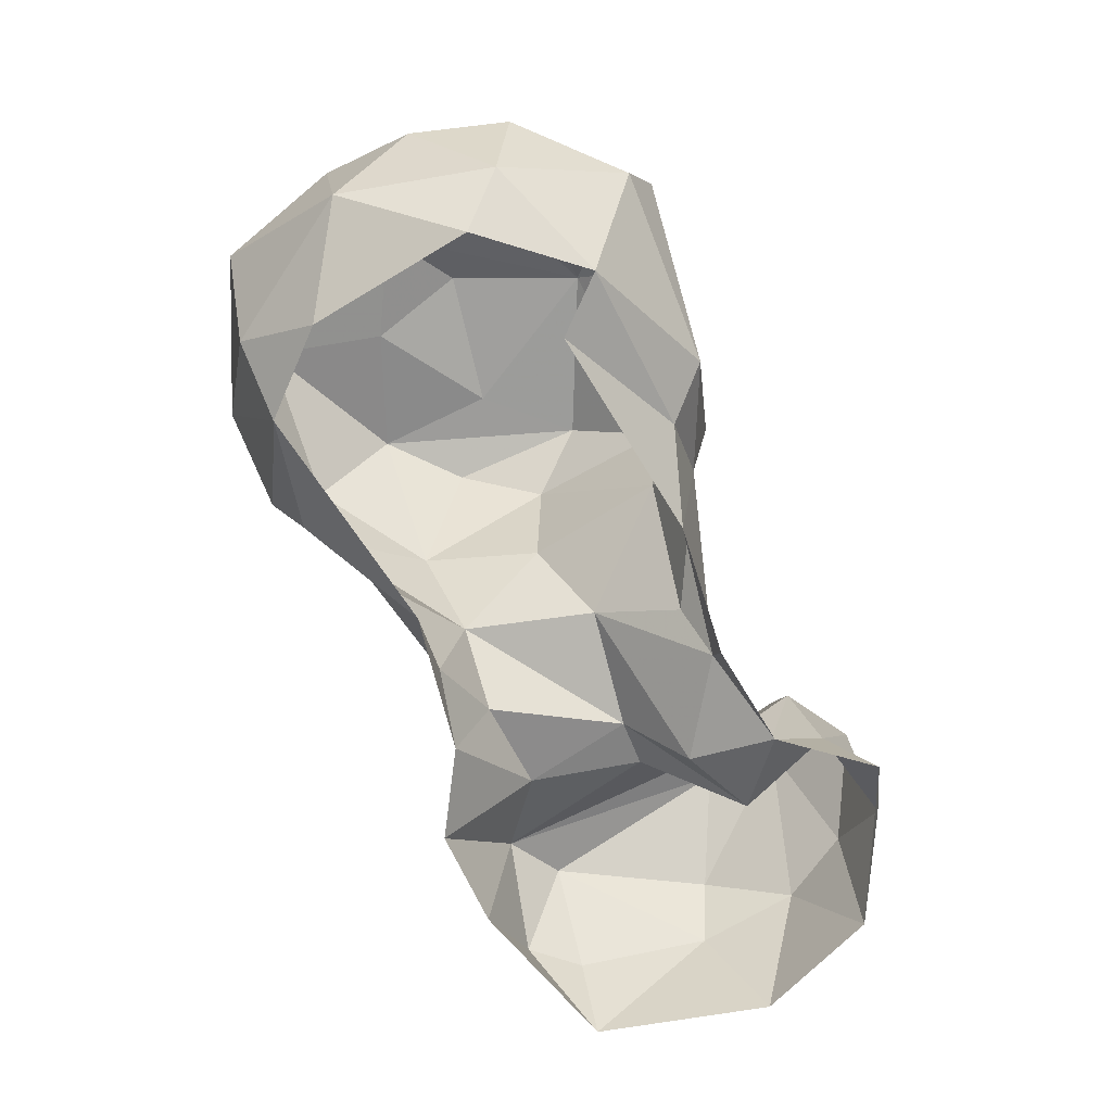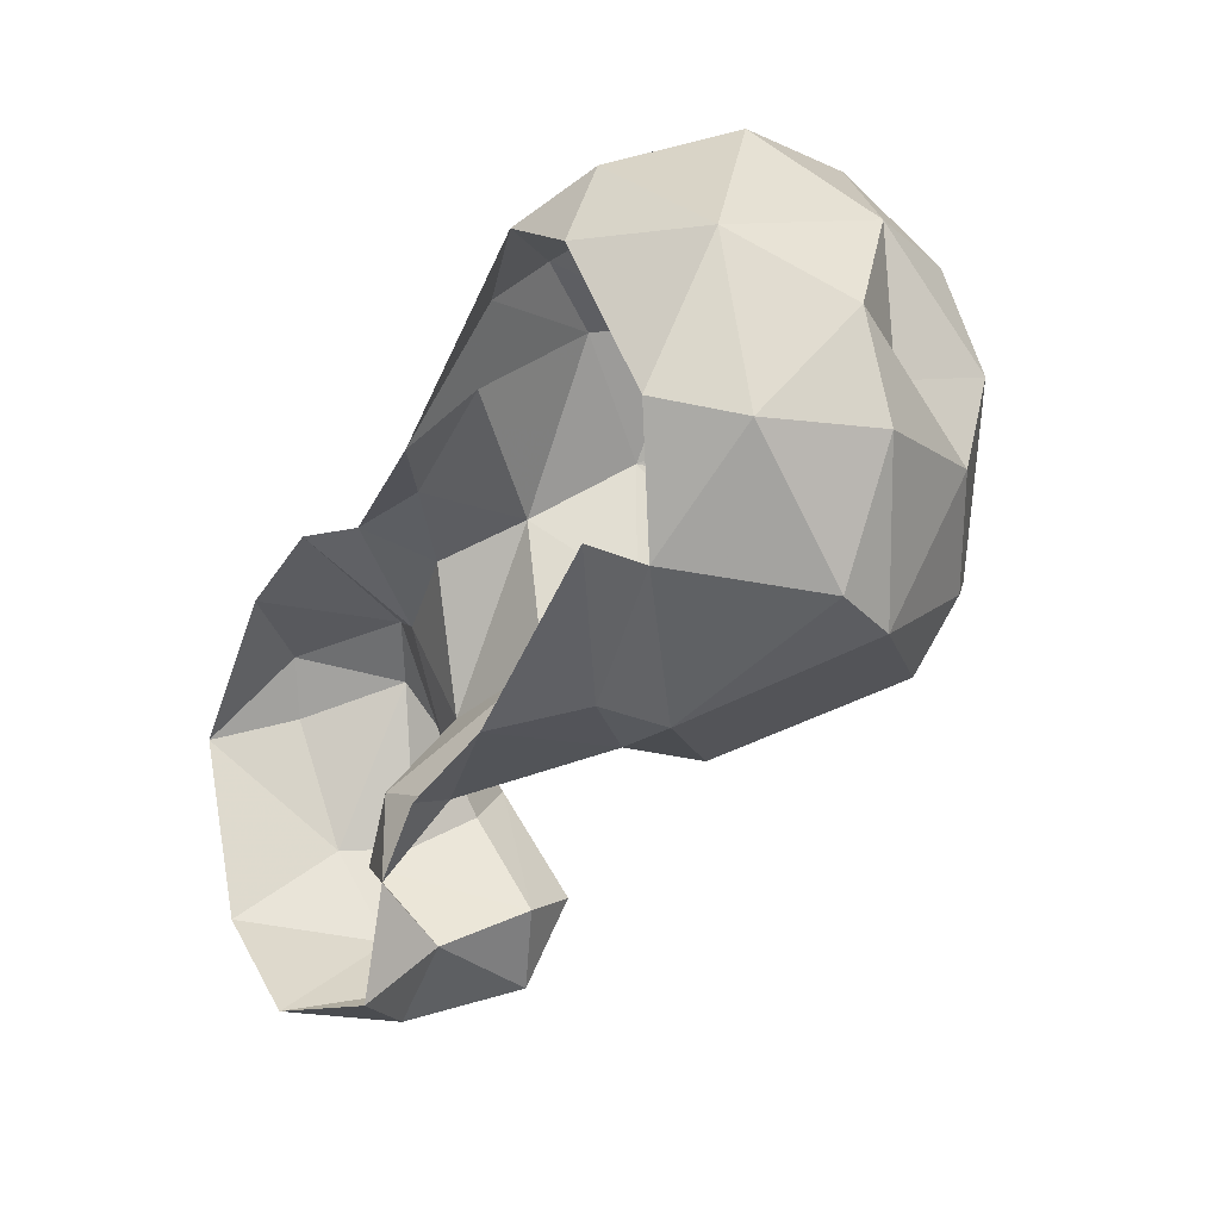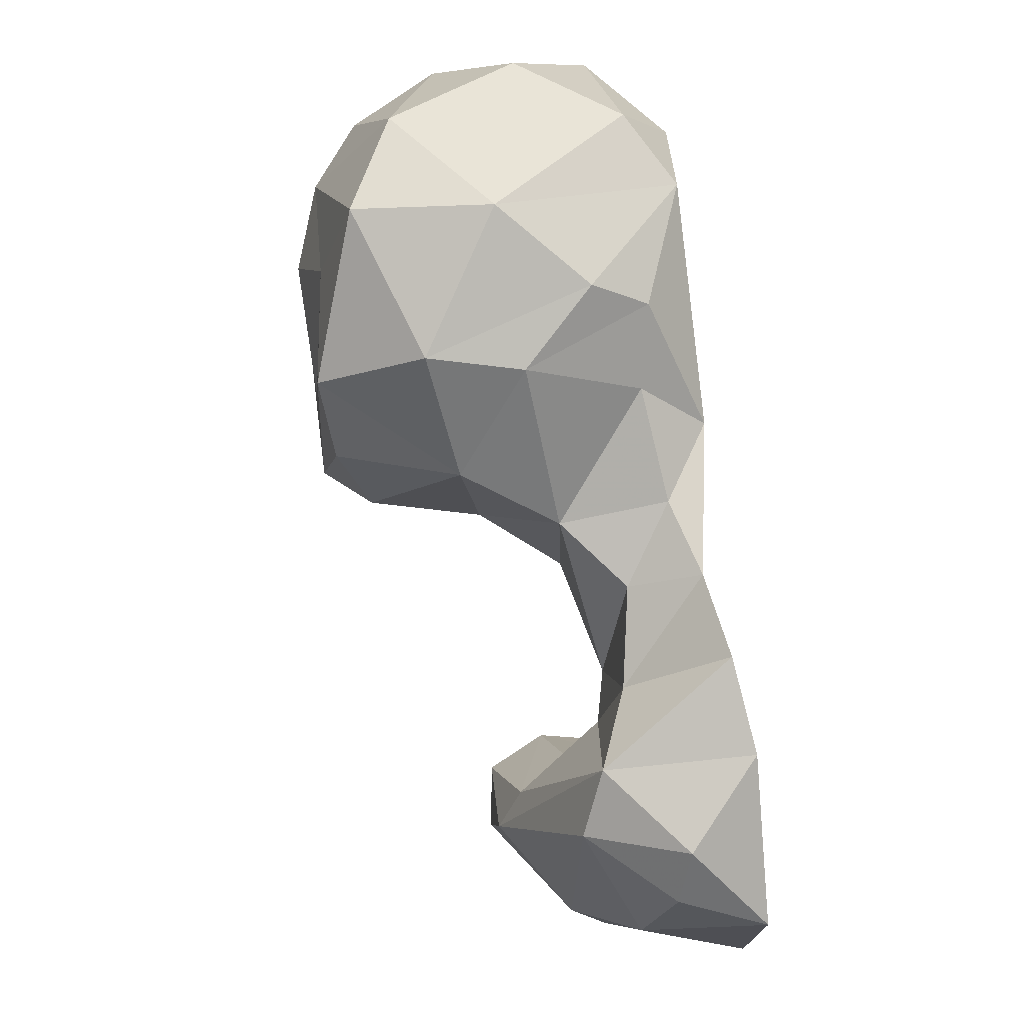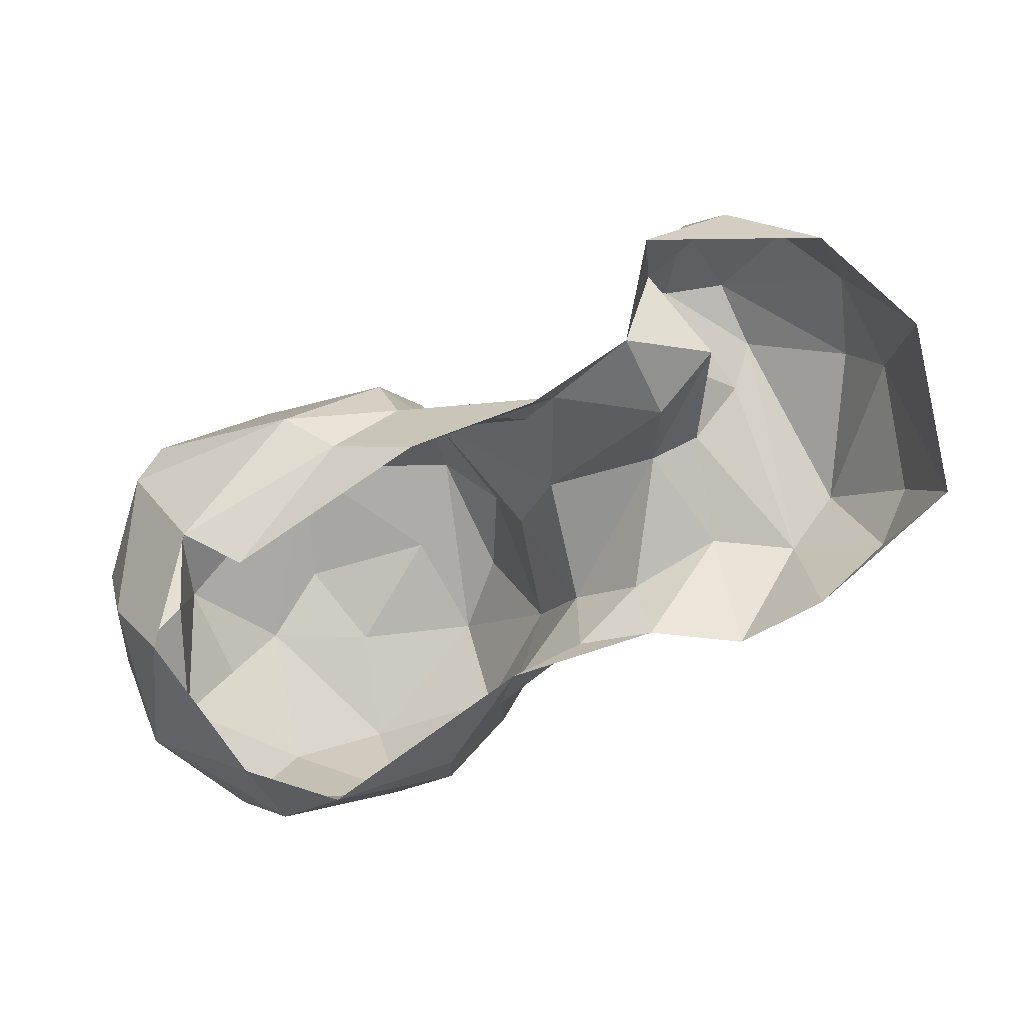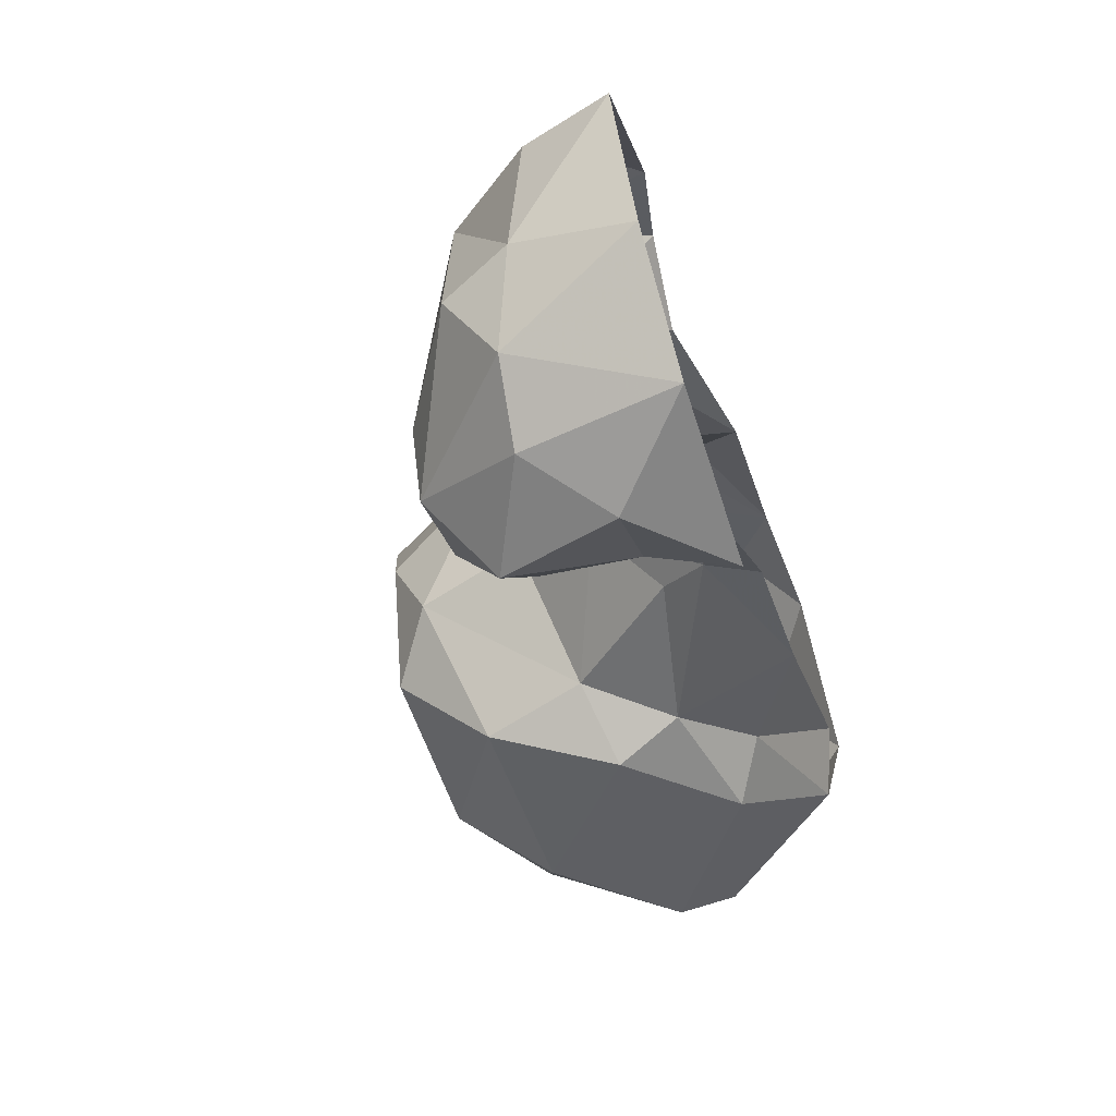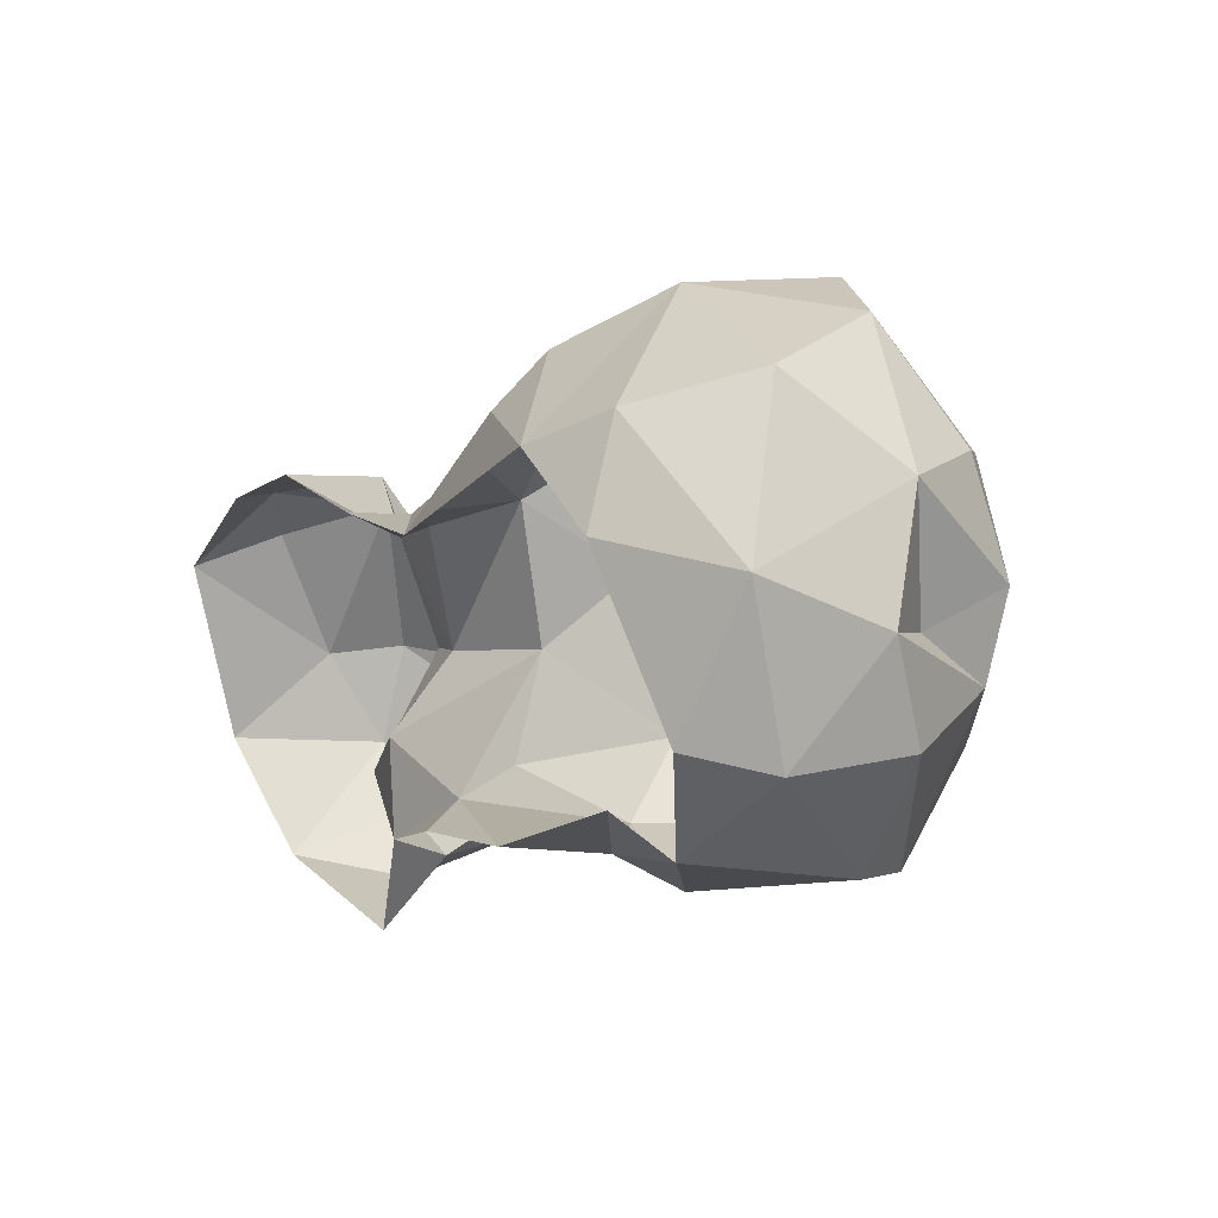
<metadata>
{"format":"obj","ext":"obj","renderer":"f3d","projection":"perspective","resolution":1024,"background":"white","views":[{"elev":-69.8,"azim":-99.7,"up":"+Z"},{"elev":-1.5,"azim":-120.9,"up":"+Y"},{"elev":52.4,"azim":82.3,"up":"+Y"},{"elev":-76.4,"azim":-6.6,"up":"+Z"},{"elev":-65.0,"azim":108.3,"up":"+Y"},{"elev":33.1,"azim":-124.1,"up":"+Y"}]}
</metadata>
<code>
v 334.1 192.5 0.2789
v 348.7 190.6 0.05905
v 341.2 190.1 6.867
v 335.2 196.3 6.87
v 358 196.9 0.01451
v 333.5 201.4 1.397
v 363.1 211.2 0.1145
v 326.1 207.5 0.1359
v 328 207.6 4.105
v 316 212.7 0.09745
v 314.2 211.5 10.15
v 361 212.9 7.241
v 309 214.4 4.985
v 302.1 224.7 -0.09212
v 353.7 222.4 0.08579
v 359.5 218 6.15
v 296.8 223.2 1.589
v 347.3 227.3 1.253
v 295.2 233.4 0.04928
v 339.2 227.6 2.14
v 327.3 232.5 0.1041
v 333.1 230 4.074
v 326.6 237 5.553
v 322.7 242.9 4.556
v 295.2 244.3 5.584
v 312.8 246.2 0.6053
v 304.3 244.1 -0.08028
v 307.9 250 4.48
v 357.7 202.2 9.25
v 341.3 202 4.138
v 337.6 207.8 3.663
v 290.8 232 5.279
v 352.9 195 11.37
v 347 191.8 12.16
v 325.8 210.6 7.739
v 338 213.2 9.845
v 329.1 217.4 12.33
v 304.2 213.1 7.773
v 290.7 221.3 11.82
v 352.6 220.9 12.39
v 344.6 220.3 9.369
v 337.8 225.1 8.085
v 322.9 246 9.336
v 341.8 211 10.79
v 303.2 252.5 13.03
v 341.5 205.5 13.47
v 288.6 231.5 14.1
v 327.5 241.8 15.28
v 317.9 251 16.47
v 338.5 192.4 16.13
v 335 198.7 14.67
v 355.1 202.3 14.92
v 312.1 210.6 15.59
v 332.9 228.2 13.12
v 290.9 239.5 13.49
v 355.6 216 14.33
v 318.2 214 16.85
v 292.1 219 16.29
v 345.7 207.2 18.07
v 296.3 246 19.1
v 343.3 197.9 20.41
v 327 222.8 19.15
v 346.5 203.2 20.1
v 293.7 229.8 23.84
v 294.7 235.4 18.82
v 330.1 232.5 21.02
v 307.2 251.3 23.78
v 338.1 199.2 19.7
v 316.1 213.7 25.25
v 300.9 216.3 24.88
v 326.2 242.9 23.16
v 297.5 221.8 26.19
v 299.6 243.9 26.35
v 315.3 249.4 27.82
v 295 236 26.41
v 324.5 222.9 28.24
v 325 230.4 30.92
v 323.2 237.8 31.85
v 304.6 222.9 32.07
v 303.3 240.6 30.2
v 319 220.9 32.05
v 312.6 239.9 30.57
v 306.6 234.2 32.42
v 317.3 229.7 31.97
f 79 84 83
f 76 77 81
f 74 80 82
f 74 82 78
f 73 75 80
f 66 78 77
f 69 76 81
f 67 80 74
f 67 73 80
f 75 79 80
f 71 74 78
f 66 77 76
f 49 74 71
f 60 75 73
f 58 72 64
f 57 76 69
f 60 65 75
f 58 70 72
f 78 84 81
f 60 73 67
f 48 71 66
f 61 63 68
f 45 60 67
f 82 83 84
f 53 69 70
f 37 62 57
f 53 57 69
f 51 68 59
f 52 63 61
f 50 68 51
f 45 67 49
f 43 71 48
f 55 65 60
f 50 61 68
f 48 66 54
f 46 51 59
f 23 48 54
f 55 64 65
f 66 71 78
f 47 64 55
f 78 82 84
f 39 58 47
f 54 66 62
f 40 44 59
f 52 56 63
f 40 41 44
f 33 52 61
f 34 61 50
f 25 60 45
f 25 55 60
f 37 54 62
f 21 23 22
f 33 61 34
f 2 33 34
f 35 37 57
f 44 46 59
f 36 42 54
f 12 16 56
f 40 59 63
f 12 56 29
f 21 26 24
f 4 50 51
f 79 83 80
f 3 50 4
f 28 45 49
f 24 43 48
f 25 32 55
f 57 62 76
f 32 47 55
f 62 66 76
f 22 54 42
f 38 58 39
f 26 27 28
f 36 44 41
f 11 53 38
f 7 16 12
f 11 57 53
f 26 49 43
f 70 79 72
f 26 28 49
f 18 41 40
f 30 51 46
f 1 4 6
f 30 46 44
f 43 49 71
f 1 3 4
f 25 45 28
f 18 20 41
f 4 51 30
f 11 38 13
f 36 54 37
f 2 34 3
f 32 39 47
f 9 35 11
f 13 38 17
f 30 44 36
f 53 70 58
f 17 39 32
f 7 15 16
f 24 26 43
f 64 75 65
f 7 12 29
f 20 42 41
f 8 9 10
f 31 36 37
f 3 34 50
f 19 25 27
f 9 31 37
f 15 18 40
f 69 81 79
f 30 36 31
f 10 11 13
f 21 24 23
f 64 72 79
f 5 7 29
f 79 81 84
f 11 35 57
f 4 30 6
f 2 5 33
f 9 11 10
f 69 79 70
f 22 23 54
f 25 28 27
f 17 32 19
f 6 31 9
f 13 17 14
f 17 38 39
f 20 22 42
f 38 53 58
f 29 52 33
f 64 79 75
f 9 37 35
f 16 40 56
f 77 78 81
f 19 32 25
f 23 24 48
f 20 21 22
f 29 56 52
f 10 13 14
f 6 9 8
f 47 58 64
f 49 67 74
f 15 40 16
f 36 41 42
f 5 29 33
f 6 30 31
f 59 68 63
f 40 63 56
f 80 83 82
f 1 2 3

</code>
